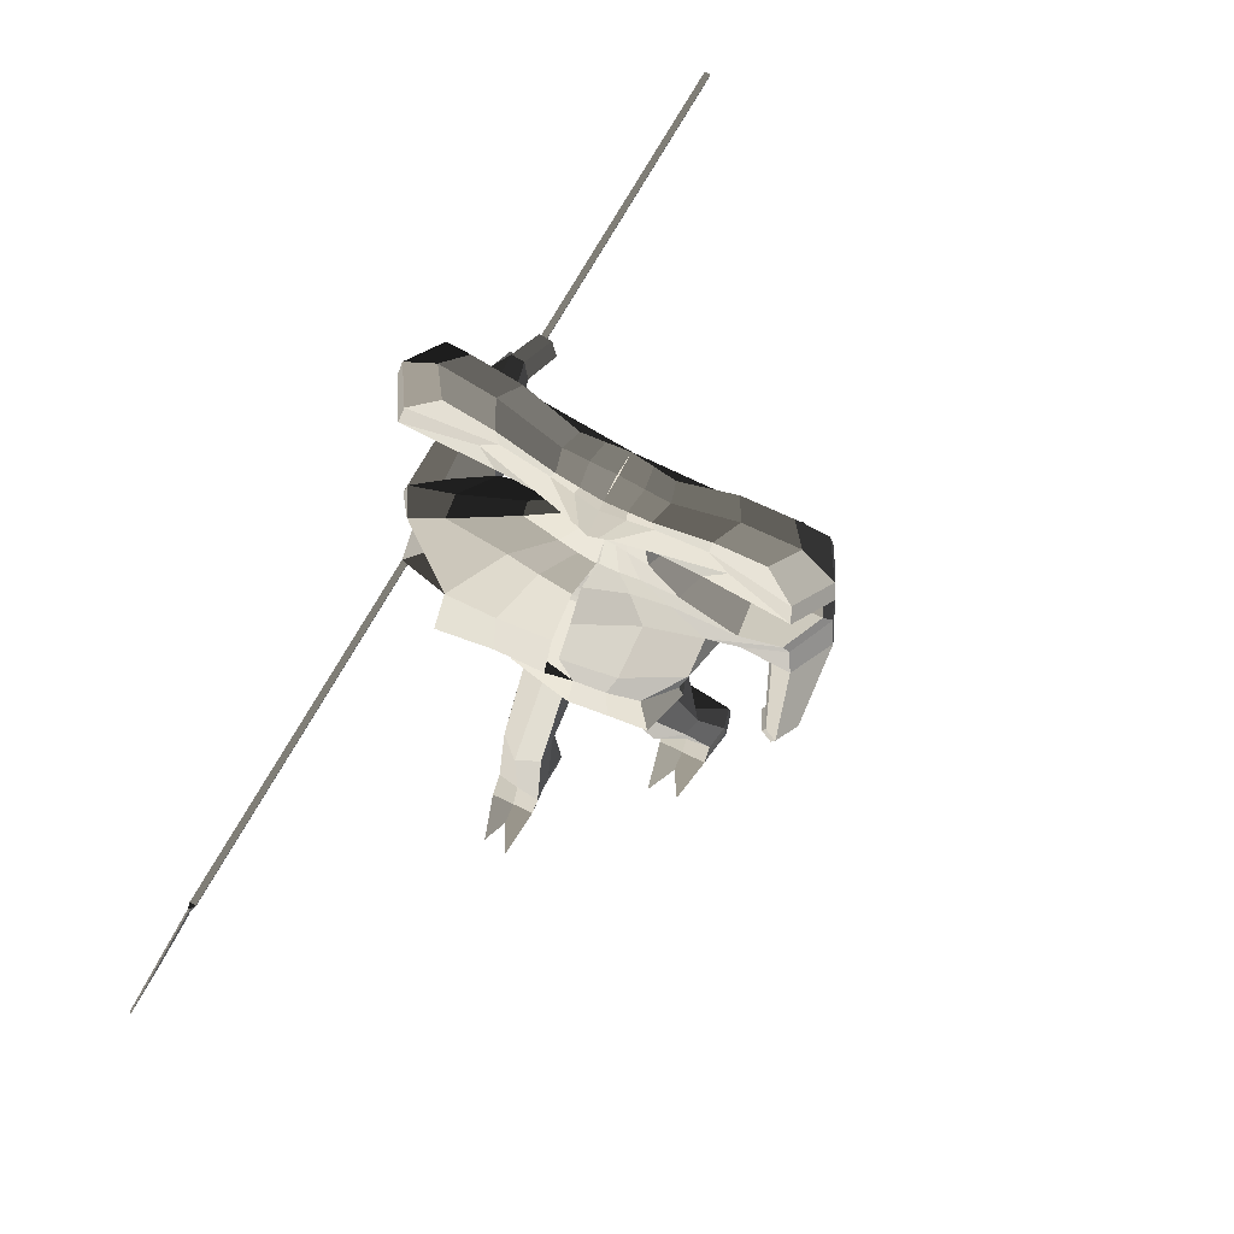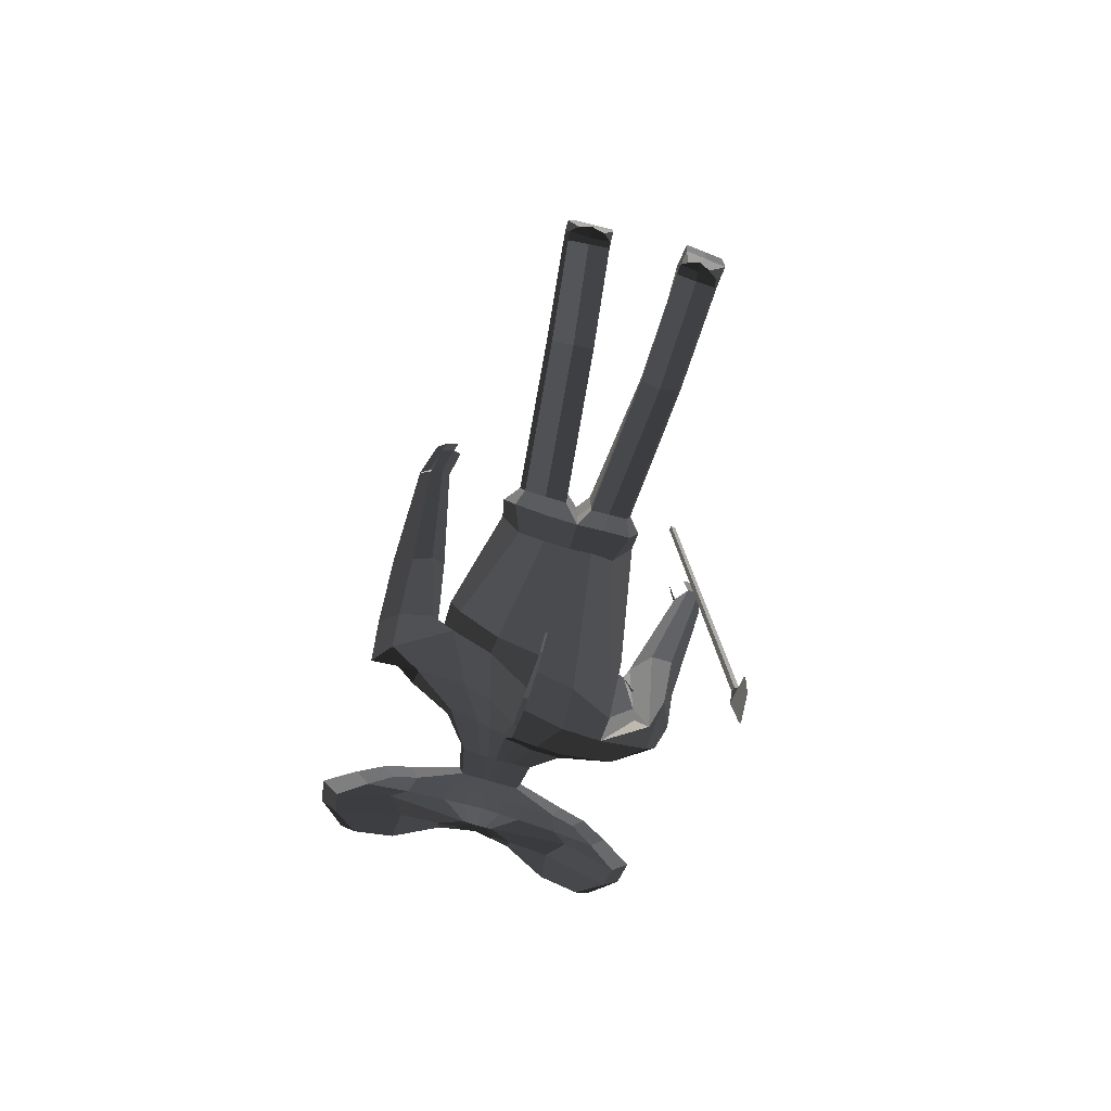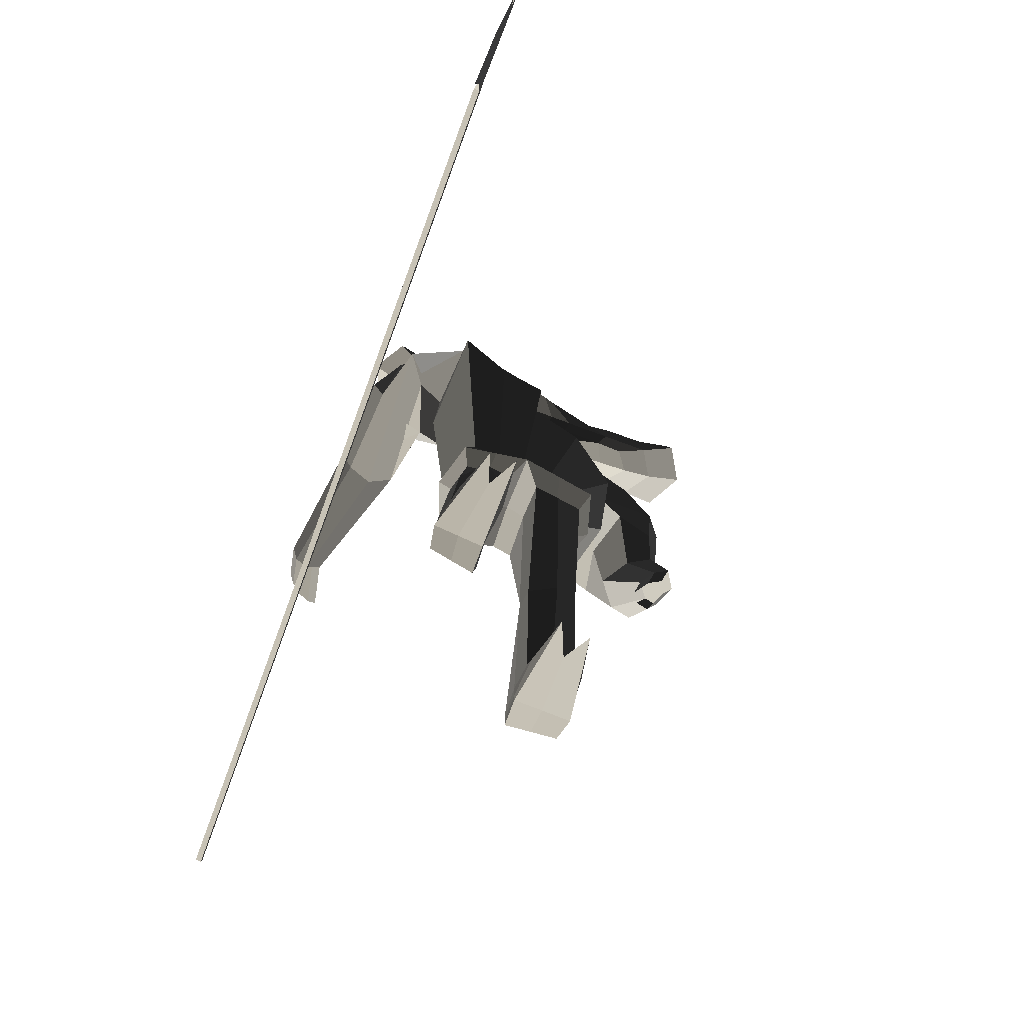
<metadata>
{"format":"obj","ext":"obj","renderer":"f3d","projection":"perspective","resolution":1024,"background":"white","views":[{"elev":68.6,"azim":28.6,"up":"+Z"},{"elev":-77.0,"azim":165.3,"up":"+Y"},{"elev":-75.2,"azim":-20.8,"up":"+Z"}]}
</metadata>
<code>
o Cube.001
v -0.3306 1.001 -0.113
v -0.3488 -0.726 -0.1738
v -0.3284 1.001 -0.1021
v -0.3466 -0.7274 -0.1629
v -0.3193 1 -0.115
v -0.3375 -0.7259 -0.1759
v -0.3171 1 -0.1041
v -0.3353 -0.7273 -0.1649
v -0.3454 -0.7393 -0.178
v -0.3386 -0.7399 -0.145
v -0.3422 -0.7393 -0.1786
v -0.3354 -0.7399 -0.1456
v -0.3507 -0.7389 -0.2039
v -0.3362 -0.9273 -0.1645
v -0.3475 -0.7388 -0.2045
v -0.333 -0.9273 -0.1651
v -0.3477 -0.7267 -0.1683
v -0.3295 1.001 -0.1075
v -0.3364 -0.7266 -0.1704
v -0.3182 1 -0.1095
v -0.342 -0.7396 -0.1614
v -0.3388 -0.7396 -0.162
v -0.3468 -0.8383 -0.2008
v -0.3436 -0.8382 -0.2013
f 17 4 3 18
f 4 8 7 3
f 19 6 5 20
f 6 2 1 5
f 18 3 7 20
f 2 6 11 9
f 8 4 10 12
f 19 8 12 22
f 17 2 9 21
f 22 12 16 24
f 21 9 13 23
f 9 11 15 13
f 12 10 14 16
f 10 21 23 14
f 11 22 24 15
f 4 17 21 10
f 6 19 22 11
f 1 18 20 5
f 8 19 20 7
f 2 17 18 1
o Cube
v -0.1748 -0.03697 0.4199
v -0.1748 0.03004 0.4199
v -0.2237 -0.04447 0.5725
v -0.2237 0.03898 0.5725
v -0.287 -0.07385 0.4879
v -0.287 0.06303 0.4879
v -0.2778 -0.06537 0.5308
v -0.2778 0.05705 0.5308
v -0.2268 -0.05398 0.4494
v -0.2268 0.04705 0.4494
v -0.1231 0.0339 0.4049
v -0.1231 -0.04082 0.4049
v -0.1371 0.03898 0.5564
v -0.1371 -0.04447 0.5564
v -0.1481 0.05671 0.472
v -0.1703 -0.04124 0.4658
v -0.1335 0.05151 0.5063
v -0.1336 -0.04008 0.503
v -0.1356 -0.05398 0.4385
v -0.1356 0.04705 0.4385
v -0.04335 0.0339 0.4027
v -0.04335 -0.04082 0.4027
v -0.04013 0.0339 0.5041
v -0.04013 -0.04082 0.5041
v -0.05505 0.05671 0.461
v 0.005633 -0.07918 0.4593
v -0.04725 0.05151 0.4934
v -0.04725 -0.04505 0.4934
v -0.0492 -0.05398 0.4318
v -0.0492 0.04705 0.4318
v -0.2007 -0.002417 0.4139
v -0.2553 -0.001338 0.5841
v 0.03816 0.003877 0.4946
v -0.3258 -0.009287 0.4897
v -0.3156 -0.004816 0.5376
v -0.2587 -0.001842 0.4469
v -0.1587 -0.001338 0.5662
v -0.143 -0.002287 0.3972
v -0.05048 -0.002287 0.5079
v 0.03384 0.02265 0.3128
v 0.03384 -0.02789 0.3128
v -0.04183 0.02795 0.311
v -0.0429 -0.02074 0.3158
v -0.004124 0.0243 0.3125
v -0.004546 -0.02511 0.3144
v -0.0519 0.005142 0.3077
v 0.003631 -0.02471 0.3681
v 0.03616 0.01824 0.3672
v -0.02889 -0.02429 0.369
v -0.037 -0.001603 0.3642
v -0.0289 0.01824 0.369
v 0.003631 0.01824 0.3681
v 0.03616 -0.02471 0.3672
v 0.03137 0.03685 0.2434
v 0.02928 -0.0471 0.2529
v -0.09569 0.03627 0.2309
v -0.1041 -0.0371 0.2691
v -0.03196 0.0323 0.2363
v -0.03823 -0.04449 0.2646
v -0.1165 -0.002037 0.2417
v 0.008387 -0.1543 0.1442
v 0.01764 0.06973 0.06618
v 0.02849 0.02679 0.1719
v 0.01583 -0.1011 0.2294
v -0.1969 0.04303 0.1633
v -0.2154 -0.08555 0.2335
v -0.08384 0.02981 0.166
v -0.1006 -0.09484 0.2418
v -0.2347 -0.02612 0.1869
v -0.2647 0.008043 0.1461
v -0.2832 -0.09515 0.1805
v -0.1497 0.008194 0.04326
v -0.1713 -0.1735 0.1645
v -0.3077 -0.04896 0.1877
v -0.1793 -0.05593 0.1484
v 0.0003864 0.08431 -0.22
v 0.0002898 -0.0824 -0.2199
v -0.00171 0.003564 -0.2384
v -0.09881 0.06156 -0.2195
v -0.09955 -0.0722 -0.2156
v -0.1412 0.006145 -0.2369
v 0.004199 -0.1759 0.04496
v -0.1729 -0.2109 0.09869
v 0.01335 0.08927 0.02059
v -0.1533 0.01533 0.01421
v -0.1833 -0.03776 0.0193
v -0.2786 -0.004536 0.1209
v -0.3003 -0.04454 0.07833
v -0.2006 0.0003175 0.05769
v -0.271 -0.1393 0.1156
v -0.3229 -0.04412 0.1341
v -0.231 -0.08651 0.09939
v -0.2469 0.1472 0.1118
v -0.286 0.1412 0.1371
v -0.2658 0.1317 0.02907
v -0.3115 0.1144 0.02553
v -0.3331 0.1123 0.1005
v -0.222 0.1212 0.06891
v -0.3154 0.3253 -0.04945
v -0.3376 0.3207 -0.03423
v -0.3264 0.3109 -0.1071
v -0.3522 0.3016 -0.1111
v -0.3645 0.2964 -0.06376
v -0.3014 0.3116 -0.07682
v 0.2485 -0.03697 0.4078
v 0.2485 0.03004 0.4078
v 0.307 -0.04447 0.5574
v 0.307 0.03898 0.5574
v 0.03643 0.0339 0.4004
v 0.03643 -0.04082 0.4004
v 0.03948 0.04463 0.4964
v 0.03921 -0.04082 0.4878
v 0.3648 -0.07385 0.4693
v 0.3648 0.06303 0.4693
v 0.03801 0.05569 0.45
v 0.03821 -0.08829 0.4565
v 0.3584 -0.06537 0.5127
v 0.3584 0.05705 0.5127
v 0.03898 0.05151 0.4805
v 0.03898 -0.05398 0.4805
v 0.03722 -0.05398 0.4252
v 0.3023 -0.05398 0.4344
v 0.3023 0.04705 0.4344
v 0.03722 0.04705 0.4252
v 0.196 0.0339 0.3959
v 0.196 -0.04082 0.3959
v 0.2196 0.03898 0.5463
v 0.2196 -0.04447 0.5463
v 0.2252 0.05671 0.4614
v 0.2469 -0.04124 0.454
v 0.2127 0.05151 0.4964
v 0.2126 -0.04008 0.4932
v 0.2106 -0.05398 0.4286
v 0.2106 0.04705 0.4286
v 0.1162 0.0339 0.3981
v 0.1162 -0.04082 0.3981
v 0.1194 0.0339 0.4996
v 0.1194 -0.04082 0.4996
v 0.1316 0.05671 0.4557
v 0.07091 -0.07918 0.4574
v 0.1259 0.05151 0.4885
v 0.1259 -0.04505 0.4885
v 0.1239 -0.05398 0.4269
v 0.1239 0.04705 0.4269
v 0.274 -0.002417 0.4004
v 0.3392 -0.001338 0.5672
v 0.04068 0.003877 0.4945
v 0.4036 -0.009287 0.469
v 0.3965 -0.004816 0.5174
v 0.334 -0.001842 0.43
v 0.2417 -0.001338 0.5548
v 0.2154 -0.002287 0.387
v 0.13 -0.002287 0.5027
v 0.03347 0.02265 0.3128
v 0.03347 -0.02789 0.3128
v 0.1103 0.01854 0.3112
v 0.1102 -0.03079 0.3067
v 0.07184 0.02105 0.312
v 0.07184 -0.02925 0.31
v 0.1195 -0.005359 0.303
v 0.06713 -0.02471 0.3663
v 0.0346 0.01824 0.3672
v 0.09968 -0.02501 0.3652
v 0.1076 -0.003282 0.3601
v 0.09966 0.01824 0.3654
v 0.06713 0.01824 0.3663
v 0.0346 -0.02471 0.3672
v 0.03259 0.04016 0.2481
v 0.03172 -0.043 0.246
v 0.1623 0.05108 0.2603
v 0.1619 -0.02558 0.2251
v 0.09727 0.04679 0.2578
v 0.09694 -0.03132 0.2321
v 0.1775 0.02004 0.2337
v 0.01294 -0.1047 0.1078
v 0.01511 0.1177 0.0874
v 0.02634 0.05401 0.1925
v 0.01842 -0.07635 0.2069
v 0.2613 0.1139 0.2264
v 0.2601 -0.01371 0.1545
v 0.1472 0.1088 0.2304
v 0.1465 -0.02205 0.1601
v 0.2527 0.06135 0.1769
v 0.3287 0.1352 0.1829
v 0.3263 0.01416 0.1243
v 0.2013 0.1995 0.1251
v 0.2014 -0.004109 0.04765
v 0.3659 0.06539 0.1846
v 0.2265 0.08285 0.1365
v 0.0003518 0.08428 -0.22
v 0.0002898 -0.0824 -0.2199
v -0.00171 0.003564 -0.2384
v 0.1169 0.07119 -0.2148
v 0.1165 -0.05966 -0.2219
v 0.1593 -0.002948 -0.2375
v 0.007752 -0.136 0.01857
v 0.1989 -0.05299 -0.01237
v 0.01197 0.122 0.03119
v 0.2 0.1969 0.07389
v 0.2224 0.0477 -0.002707
v 0.3357 0.175 0.09274
v 0.3295 0.03776 0.0523
v 0.2583 0.2169 0.1274
v 0.2542 0.01557 0.03141
v 0.3716 0.101 0.1012
v 0.2363 0.1196 0.08664
v 0.295 0.1808 -0.06649
v 0.34 0.193 -0.052
v 0.2883 0.07516 -0.08489
v 0.3311 0.05312 -0.07624
v 0.3731 0.1205 -0.04634
v 0.2579 0.1342 -0.06535
v 0.3185 0.07955 -0.2882
v 0.344 0.08644 -0.2802
v 0.3146 0.02171 -0.2973
v 0.3389 0.009216 -0.2924
v 0.3627 0.04658 -0.2758
v 0.2974 0.05294 -0.2871
v -0.0005714 0.08822 -0.2806
v -0.0006202 -0.1001 -0.2801
v -0.003031 0.004197 -0.2757
v -0.1213 0.06879 -0.2818
v -0.1221 -0.07982 -0.2769
v -0.1459 0.005218 -0.2738
v -0.0006053 0.08828 -0.2802
v -0.0006053 -0.1001 -0.2802
v -0.003031 0.004197 -0.2757
v 0.1422 0.06637 -0.2711
v 0.1412 -0.07965 -0.2864
v 0.1659 0.002156 -0.2736
v -0.02653 0.003712 -0.3076
v -0.02445 0.08452 -0.3128
v -0.1076 0.07343 -0.3142
v -0.0244 -0.0625 -0.312
v -0.1076 -0.05273 -0.3109
v -0.1177 0.002697 -0.3063
v -0.0536 -0.07348 -0.6269
v -0.06602 -0.05107 -0.633
v -0.1195 -0.05423 -0.629
v -0.05248 -0.1172 -0.6268
v -0.1349 -0.1052 -0.6224
v -0.1436 -0.07129 -0.621
v -0.07056 -0.06803 -0.8657
v -0.06896 -0.02024 -0.8757
v -0.1512 -0.02957 -0.8684
v -0.06502 -0.1192 -0.8665
v -0.1511 -0.112 -0.8591
v -0.1604 -0.06673 -0.8562
v 0.03063 0.003878 -0.3102
v 0.03306 0.08556 -0.3132
v 0.1284 0.07754 -0.3038
v 0.03279 -0.06236 -0.3147
v 0.1269 -0.05061 -0.3162
v 0.1373 0.007712 -0.3079
v 0.05444 0.08949 -0.6275
v 0.07097 0.1121 -0.624
v 0.1373 0.09987 -0.6233
v 0.05621 0.0491 -0.6444
v 0.15 0.05556 -0.6363
v 0.1599 0.08536 -0.6216
v 0.07348 0.1678 -0.8526
v 0.07492 0.2158 -0.8493
v 0.1687 0.2065 -0.8443
v 0.0775 0.1151 -0.8644
v 0.1707 0.1252 -0.8579
v 0.1786 0.1673 -0.8452
v 0.2947 0.07576 -0.3572
v 0.3203 0.08265 -0.3492
v 0.3389 0.0428 -0.3448
v 0.3026 0.03309 -0.348
v 0.3269 0.02059 -0.3431
v 0.2854 0.06432 -0.3377
v -0.3156 0.3612 -0.1149
v -0.3414 0.3517 -0.1192
v -0.3534 0.3437 -0.07733
v -0.2992 0.3909 -0.07027
v -0.3212 0.3861 -0.05667
v -0.2851 0.3809 -0.09731
v -0.0761 -0.07255 -0.916
v -0.0765 -0.02491 -0.9257
v -0.1584 -0.03776 -0.9165
v -0.0737 -0.2315 -0.9046
v -0.1203 -0.2266 -0.8992
v -0.1653 -0.07557 -0.9041
v 0.07538 0.1727 -0.8989
v 0.07624 0.2218 -0.8986
v 0.1699 0.2135 -0.8981
v 0.1013 0.008189 -0.9015
v 0.1577 0.0193 -0.9005
v 0.1807 0.175 -0.8971
v 0.1805 0.1723 -0.8702
v 0.1698 0.211 -0.8715
v 0.076 0.2193 -0.873
v 0.07512 0.1708 -0.8754
v 0.07986 0.09694 -0.8798
v 0.1735 0.1001 -0.8802
v -0.155 -0.03408 -0.8922
v -0.0731 -0.02215 -0.9009
v -0.1625 -0.0707 -0.8804
v -0.1467 -0.1469 -0.8797
v -0.06543 -0.1406 -0.8899
v -0.07307 -0.07032 -0.8909
v 0.07633 0.0339 0.3993
v 0.07633 -0.04082 0.3993
v 0.07946 0.03926 0.498
v 0.07932 -0.04082 0.4937
v 0.0848 0.0562 0.4528
v 0.05456 -0.08373 0.457
v 0.08242 0.05151 0.4845
v 0.08242 -0.04952 0.4845
v 0.08056 -0.05398 0.426
v 0.08056 0.04705 0.426
v 0.08534 0.0007952 0.4986
v 0.05262 0.02248 0.3123
v 0.05262 -0.02811 0.312
v 0.05087 0.01824 0.3668
v 0.05087 -0.02471 0.3668
v 0.065 0.04216 0.2505
v 0.0645 -0.03902 0.2403
v 0.08543 0.09508 0.2239
v 0.08335 -0.03827 0.1736
v 0.1077 0.1695 0.1134
v 0.1077 -0.03969 0.06795
v 0.05886 0.07535 -0.2193
v 0.05876 -0.07468 -0.2208
v 0.1067 0.142 0.04
v 0.1047 -0.116 0.007565
v 0.0707 0.0781 -0.278
v 0.07044 -0.0899 -0.2817
v 0.08037 0.08111 -0.311
v 0.0798 -0.05687 -0.3152
v 0.1041 0.1036 -0.6244
v 0.1033 0.02344 -0.6471
v 0.1218 0.2112 -0.8469
v 0.124 0.1199 -0.8617
v 0.1229 0.2174 -0.8984
v 0.1269 0.06727 -0.9038
v 0.1278 0.1734 -0.8979
v 0.1268 0.09797 -0.8774
v 0.1228 0.2151 -0.8723
v -0.003458 0.0339 0.4015
v -0.003458 -0.04082 0.4015
v -0.0003261 0.03926 0.5003
v -0.000463 -0.04082 0.496
v -0.008524 0.0562 0.4555
v 0.02192 -0.08373 0.4579
v -0.004137 0.05151 0.487
v -0.004137 -0.04952 0.487
v -0.005991 -0.05398 0.4285
v -0.005991 0.04705 0.4285
v -0.006162 0.0007952 0.5012
v 0.01475 0.02287 0.3131
v 0.01467 -0.02729 0.3134
v 0.0199 0.01824 0.3676
v 0.01989 -0.02471 0.3676
v -0.0008394 0.03581 0.2423
v -0.004011 -0.04643 0.2567
v -0.02763 0.02673 0.1687
v -0.04266 -0.09925 0.2366
v -0.06572 0.02992 0.05456
v -0.08266 -0.1689 0.1606
v -0.04926 0.07648 -0.2205
v -0.04948 -0.07391 -0.2197
v -0.07089 0.06628 0.02147
v -0.08164 -0.1849 0.06123
v -0.06104 0.07831 -0.2812
v -0.06128 -0.09017 -0.2796
v -0.06596 0.07914 -0.3134
v -0.06594 -0.05759 -0.3118
v -0.09284 -0.05799 -0.6304
v -0.09412 -0.1399 -0.6214
v -0.11 -0.02503 -0.872
v -0.1095 -0.1172 -0.8618
v -0.1177 -0.03124 -0.9211
v -0.104 -0.1772 -0.9068
v -0.1208 -0.07403 -0.9101
v -0.1045 -0.1434 -0.8852
v -0.1143 -0.02807 -0.8965
f 62 36 25 55
f 61 56 27 38
f 42 38 27 31
f 59 56 28 32
f 44 35 26 34
f 41 39 30 32
f 60 58 30 34
f 43 40 29 33
f 37 41 32 28
f 58 59 32 30
f 40 42 31 29
f 36 43 33 25
f 55 60 34 26
f 39 44 34 30
f 49 54 44 39
f 46 53 43 36
f 50 52 42 40
f 47 51 41 37
f 53 50 40 43
f 51 49 39 41
f 54 45 35 44
f 52 48 38 42
f 63 61 38 48
f 71 73 67 69
f 379 71 69 377
f 372 368 48 52
f 374 365 45 54
f 371 369 49 51
f 373 370 50 53
f 367 371 51 47
f 370 372 52 50
f 366 373 53 46
f 369 374 54 49
f 73 74 70 67
f 47 37 61 63
f 25 33 60 55
f 29 31 59 58
f 33 29 58 60
f 75 76 68 66
f 31 27 56 59
f 37 28 56 61
f 35 62 55 26
f 66 68 82 80
f 376 64 78 380
f 74 75 66 70
f 378 72 64 376
f 365 133 72 378
f 62 35 75 74
f 35 45 76 75
f 36 62 74 73
f 366 46 71 379
f 46 36 73 71
f 380 78 87 382
f 83 81 90 92
f 377 69 83 381
f 69 67 81 83
f 382 87 86 384
f 92 90 95 97
f 383 92 97 385
f 80 82 91 89
f 381 83 92 383
f 95 98 115 112
f 389 107 104 387
f 98 94 111 115
f 89 91 96 94
f 216 214 249 251
f 386 100 243 390
f 110 109 103 105
f 388 108 100 386
f 107 110 105 104
f 97 99 110 107
f 384 86 108 388
f 99 96 109 110
f 385 97 107 389
f 111 113 117 118
f 115 111 118 121
f 94 96 113 111
f 96 99 116 113
f 99 97 114 116
f 97 95 112 114
f 120 121 127 126
f 119 120 126 125
f 116 114 119 122
f 113 116 122 117
f 114 112 120 119
f 112 115 121 120
f 128 125 126 127
f 123 128 127 124
f 121 118 124 127
f 118 117 123 124
f 122 119 125 128
f 117 122 128 123
f 176 169 129 150
f 175 152 131 170
f 156 141 131 152
f 173 142 132 170
f 158 147 130 149
f 155 142 138 153
f 174 147 138 172
f 157 146 137 154
f 151 132 142 155
f 172 138 142 173
f 154 137 141 156
f 150 129 146 157
f 169 130 147 174
f 153 138 147 158
f 163 153 158 168
f 160 150 157 167
f 164 154 156 166
f 161 151 155 165
f 167 157 154 164
f 165 155 153 163
f 168 158 149 159
f 166 156 152 162
f 177 162 152 175
f 185 183 181 187
f 341 339 183 185
f 334 166 162 330
f 336 168 159 327
f 333 165 163 331
f 335 167 164 332
f 329 161 165 333
f 332 164 166 334
f 328 160 167 335
f 331 163 168 336
f 187 181 184 188
f 161 177 175 151
f 129 169 174 146
f 137 172 173 141
f 146 174 172 137
f 189 180 182 190
f 141 173 170 131
f 151 175 170 132
f 149 130 169 176
f 180 194 196 182
f 338 342 192 178
f 188 184 180 189
f 340 338 178 186
f 327 340 186 133
f 176 188 189 149
f 149 189 190 159
f 150 187 188 176
f 328 341 185 160
f 160 185 187 150
f 342 344 201 192
f 197 206 204 195
f 339 343 197 183
f 183 197 195 181
f 344 346 200 201
f 206 211 209 204
f 345 347 211 206
f 194 203 205 196
f 343 345 206 197
f 209 226 229 212
f 351 349 218 221
f 212 229 225 208
f 203 208 210 205
f 102 101 244 245
f 217 219 254 252
f 224 219 217 223
f 350 348 214 222
f 221 218 219 224
f 211 221 224 213
f 346 350 222 200
f 213 224 223 210
f 347 351 221 211
f 225 232 231 227
f 229 235 232 225
f 208 225 227 210
f 210 227 230 213
f 213 230 228 211
f 211 228 226 209
f 234 240 241 235
f 233 239 240 234
f 230 236 233 228
f 227 231 236 230
f 228 233 234 226
f 226 234 235 229
f 240 239 242 237 238 241
f 235 241 238 232
f 232 238 237 231
f 236 242 239 233
f 231 237 242 236
f 390 243 256 392
f 248 246 257 260
f 252 254 278 275
f 254 253 277 278
f 215 216 251 250
f 104 105 248 247
f 387 104 247 391
f 348 217 252 352
f 219 218 253 254
f 105 103 246 248
f 349 215 250 353
f 100 102 245 243
f 255 258 264 261
f 392 256 262 394
f 245 244 258 255
f 391 247 259 393
f 243 245 255 256
f 247 248 260 259
f 265 266 272 271
f 262 261 267 268
f 393 259 265 395
f 256 255 261 262
f 259 260 266 265
f 260 257 263 266
f 318 317 310 309
f 324 323 308 307
f 266 263 269 272
f 394 262 268 396
f 261 264 270 267
f 395 265 271 397
f 275 278 284 281
f 278 277 283 284
f 352 252 275 354
f 250 251 273 276
f 353 250 276 355
f 251 249 274 273
f 357 282 288 359
f 282 279 285 288
f 354 275 281 356
f 276 273 279 282
f 355 276 282 357
f 273 274 280 279
f 316 315 314 311
f 402 322 304 398
f 279 280 286 285
f 284 283 289 290
f 281 284 290 287
f 356 281 287 358
f 238 241 293 292
f 237 238 292 291
f 239 242 296 294
f 239 240 295 294
f 127 126 298 299
f 126 125 297 298
f 123 128 302 300
f 124 123 300 301
f 400 399 307 308
f 398 400 308 305
f 362 314 313 361
f 360 311 314 362
f 401 324 307 399
f 319 318 309 312
f 323 321 305 308
f 364 316 311 360
f 322 326 303 304
f 315 320 313 314
f 363 319 312 361
f 326 325 306 303
f 359 288 319 363
f 290 289 320 315
f 358 287 316 364
f 288 285 318 319
f 287 290 315 316
f 285 286 317 318
f 267 270 325 326
f 268 267 326 322
f 272 269 321 323
f 397 271 324 401
f 396 268 322 402
f 271 272 323 324
f 286 358 364 317
f 289 359 363 320
f 320 363 361 313
f 317 364 360 310
f 310 360 362 309
f 309 362 361 312
f 280 356 358 286
f 277 355 357 283
f 274 354 356 280
f 283 357 359 289
f 253 353 355 277
f 249 352 354 274
f 218 349 353 253
f 214 348 352 249
f 199 220 351 347
f 210 223 350 346
f 223 217 348 350
f 220 215 349 351
f 193 202 345 343
f 202 199 347 345
f 205 210 346 344
f 179 193 343 339
f 196 205 344 342
f 134 191 341 328
f 159 190 340 327
f 190 182 338 340
f 182 196 342 338
f 139 331 336 148
f 134 328 335 145
f 140 332 334 144
f 135 329 333 143
f 145 335 332 140
f 143 333 331 139
f 148 336 327 133
f 144 334 330 136
f 191 179 339 341
f 269 396 402 321
f 270 397 401 325
f 325 401 399 306
f 304 303 400 398
f 303 306 399 400
f 321 402 398 305
f 264 395 397 270
f 263 394 396 269
f 258 393 395 264
f 244 391 393 258
f 257 392 394 263
f 101 387 391 244
f 246 390 392 257
f 85 385 389 106
f 96 384 388 109
f 109 388 386 103
f 103 386 390 246
f 106 389 387 101
f 79 381 383 88
f 88 383 385 85
f 91 382 384 96
f 65 377 381 79
f 82 380 382 91
f 134 366 379 77
f 45 365 378 76
f 76 378 376 68
f 68 376 380 82
f 139 148 374 369
f 134 145 373 366
f 140 144 372 370
f 135 143 371 367
f 145 140 370 373
f 143 139 369 371
f 148 133 365 374
f 144 136 368 372
f 77 379 377 65
f 375 63 48 368
f 367 47 63 375
f 70 66 80 84
f 84 80 89 93
f 81 84 93 90
f 67 70 84 81
f 93 89 94 98
f 90 93 98 95
f 337 330 162 177
f 329 337 177 161
f 184 198 194 180
f 198 207 203 194
f 195 204 207 198
f 181 195 198 184
f 207 212 208 203
f 204 209 212 207
f 135 171 337 329
f 171 136 330 337
f 135 367 375 57
f 57 375 368 136

</code>
